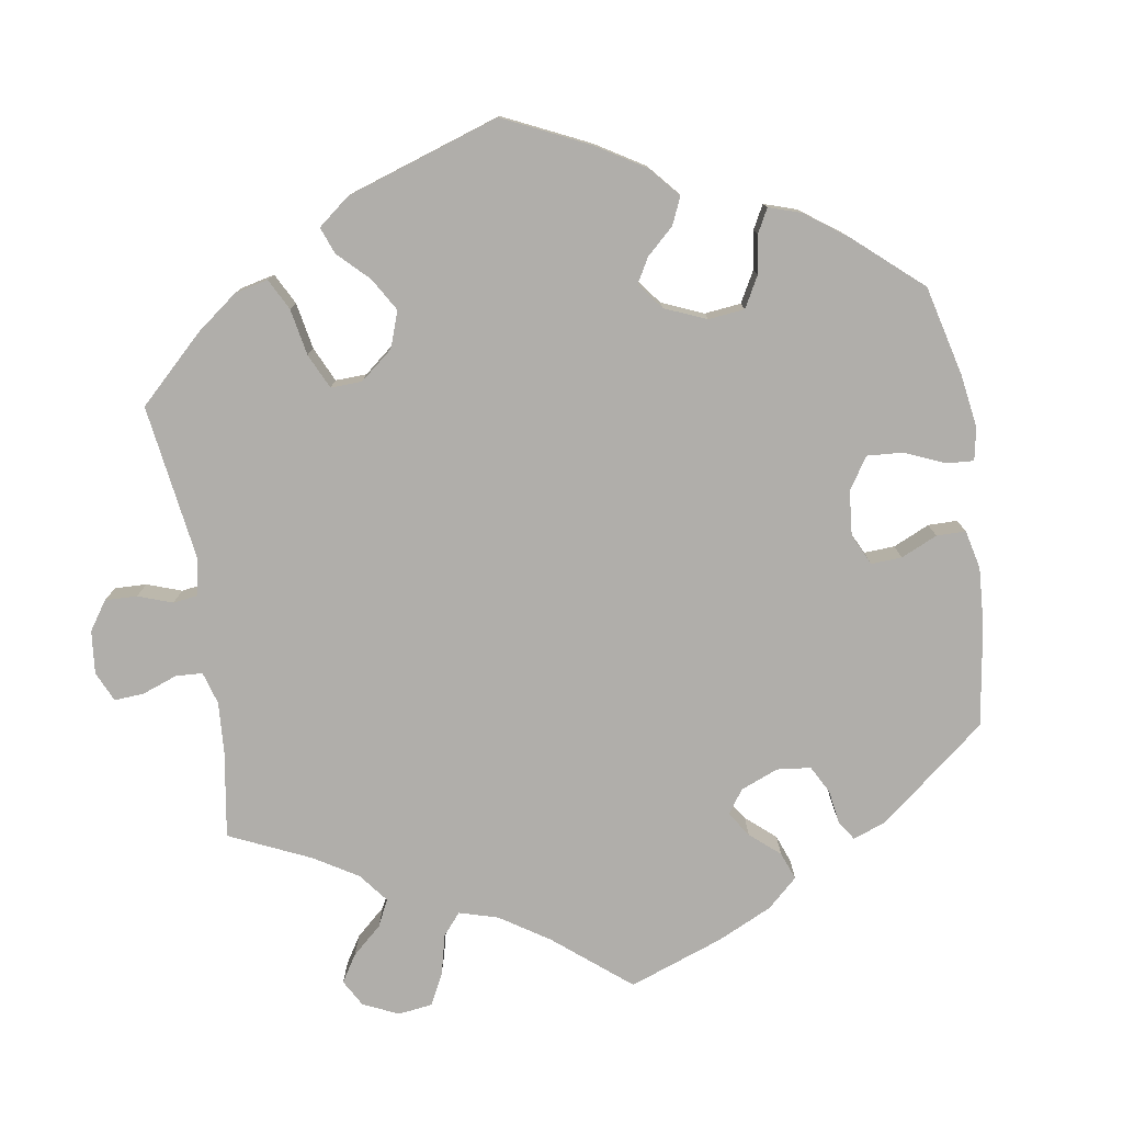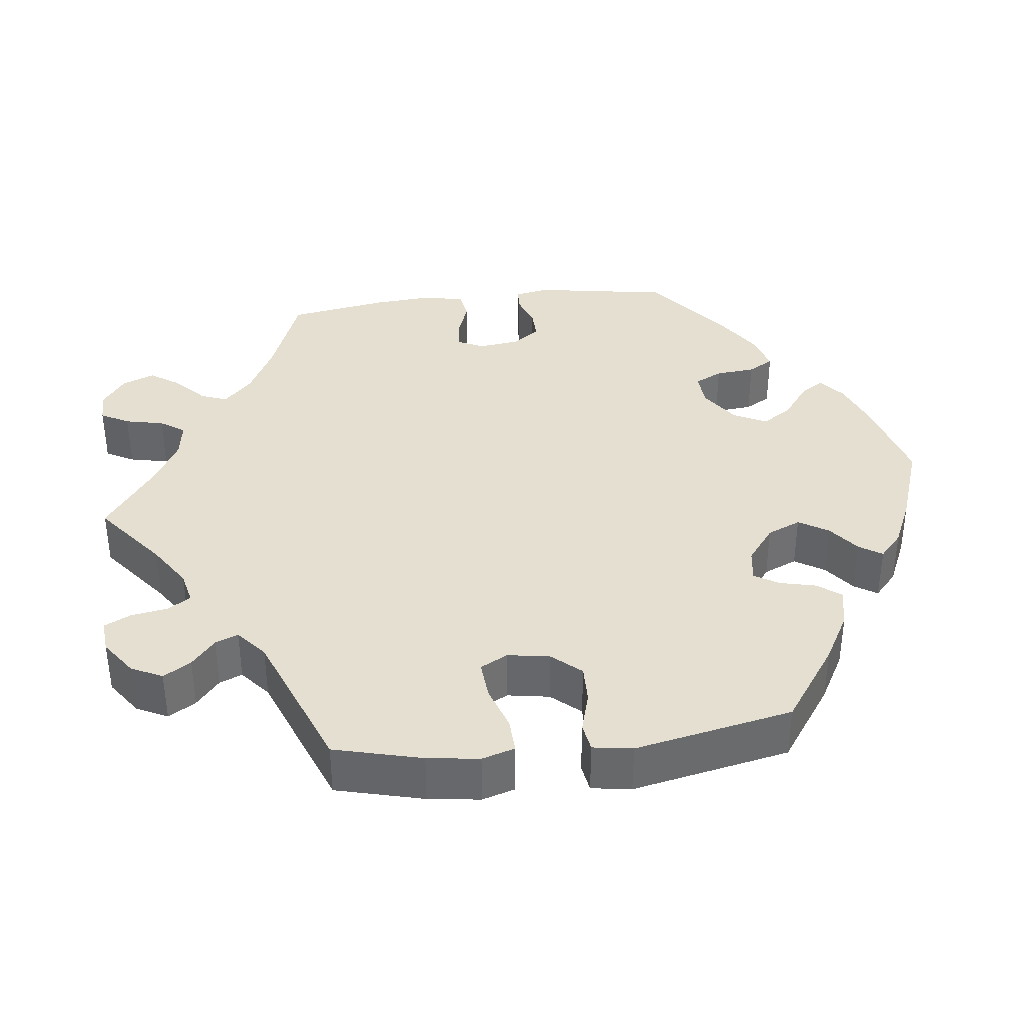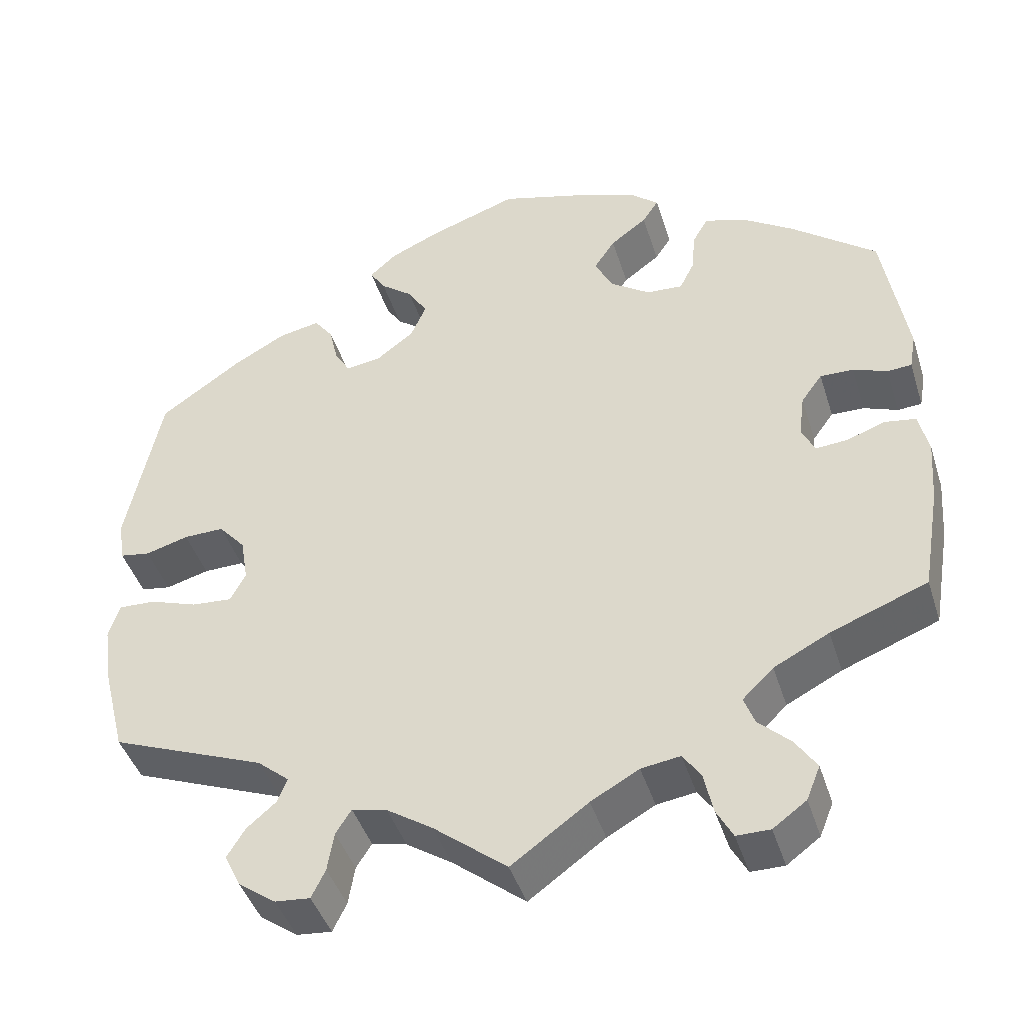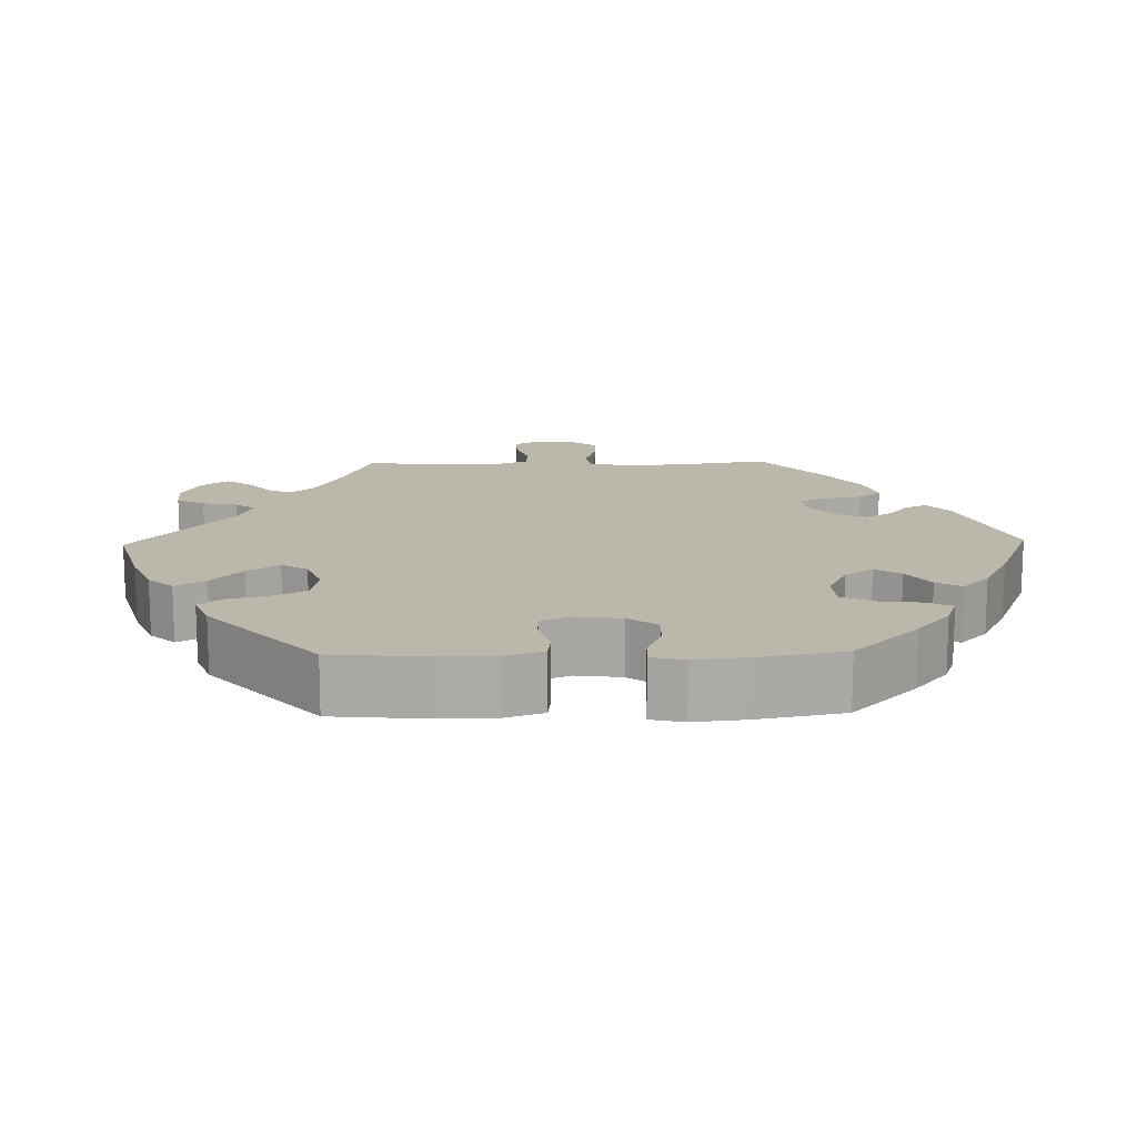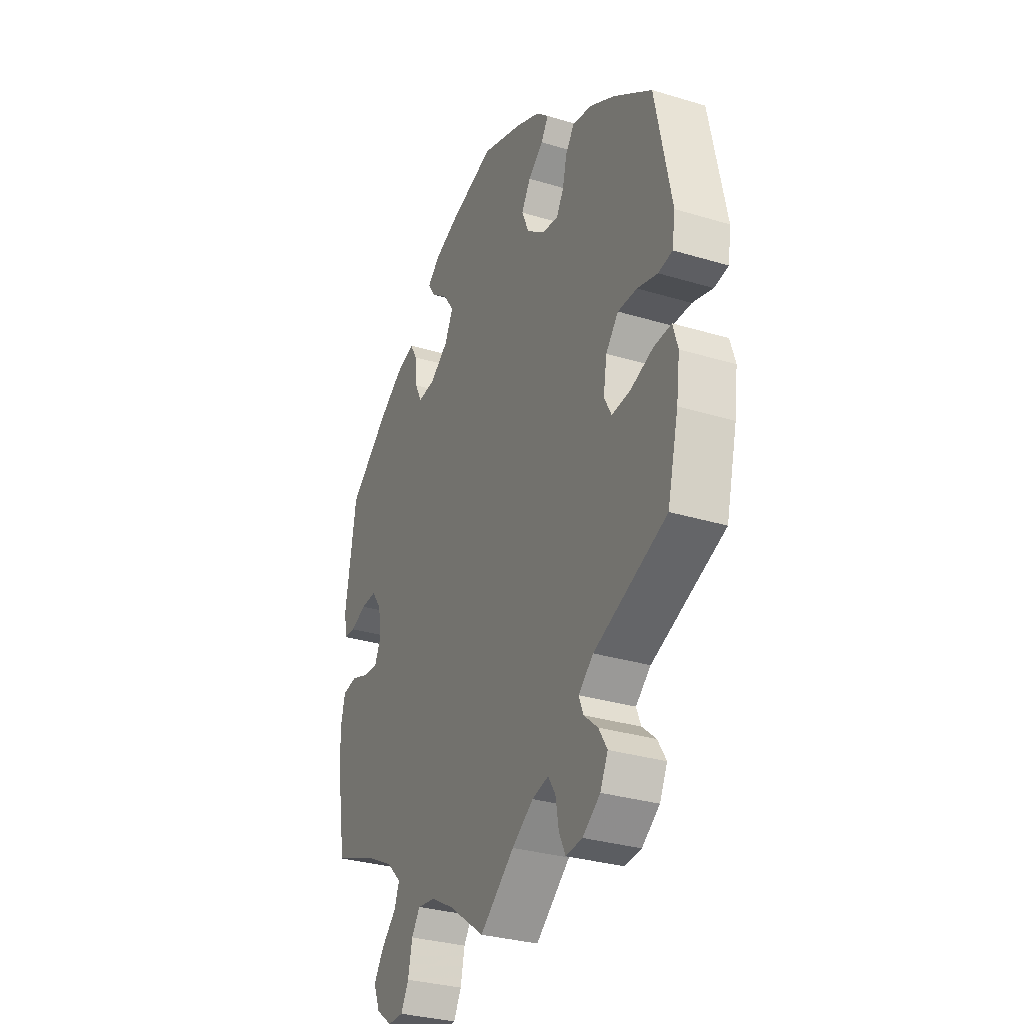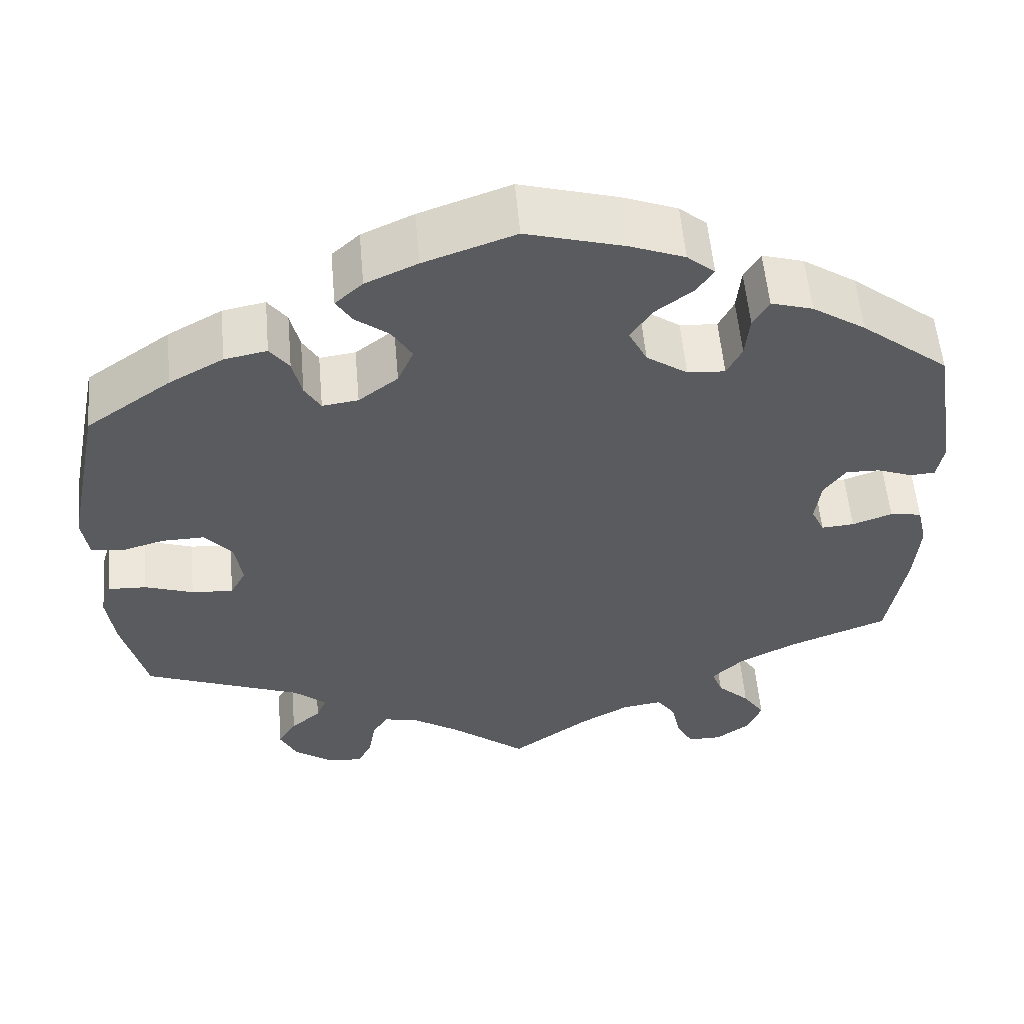
<metadata>
{"format":"obj","ext":"obj","renderer":"f3d","projection":"perspective","resolution":1024,"background":"white","views":[{"elev":-77.9,"azim":-51.3,"up":"+Y"},{"elev":37.5,"azim":-96.7,"up":"+Y"},{"elev":-43.5,"azim":17.1,"up":"+Z"},{"elev":14.4,"azim":-31.3,"up":"+Y"},{"elev":-31.2,"azim":-113.4,"up":"+Z"},{"elev":56.2,"azim":-5.0,"up":"+Z"}]}
</metadata>
<code>
v -0.4 0.07 0.36
v -0.335 0.07 0.396
v -0.284 0.07 0.406
v -0.261 0.07 0.375
v -0.25 0.07 0.328
v -0.231 0.07 0.296
v -0.188 0.07 0.302
v -0.141 0.07 0.338
v -0.122 0.07 0.382
v -0.146 0.07 0.421
v -0.186 0.07 0.452
v -0.205 0.07 0.482
v -0.172 0.07 0.512
v -0.11 0.07 0.54
v -0.001 0.07 0.578
v 0.116 0.07 0.545
v 0.181 0.07 0.52
v 0.214 0.07 0.492
v 0.194 0.07 0.462
v 0.149 0.07 0.428
v 0.123 0.07 0.389
v 0.145 0.07 0.345
v 0.194 0.07 0.311
v 0.239 0.07 0.308
v 0.257 0.07 0.344
v 0.262 0.07 0.396
v 0.281 0.07 0.429
v 0.331 0.07 0.414
v 0.395 0.07 0.372
v 0.5 0.07 0.289
v 0.529 0.07 0.111
v 0.521 0.07 0.066
v 0.491 0.07 0.064
v 0.449 0.07 0.08
v 0.408 0.07 0.081
v 0.382 0.07 0.045
v 0.375 0.07 -0.008
v 0.391 0.07 -0.042
v 0.43 0.07 -0.039
v 0.478 0.07 -0.022
v 0.516 0.07 -0.028
v 0.528 0.07 -0.08
v 0.522 0.07 -0.159
v 0.5 0.07 -0.289
v 0.381 0.07 -0.335
v 0.313 0.07 -0.37
v 0.275 0.07 -0.407
v 0.288 0.07 -0.442
v 0.327 0.07 -0.479
v 0.353 0.07 -0.518
v 0.336 0.07 -0.56
v 0.295 0.07 -0.59
v 0.254 0.07 -0.59
v 0.234 0.07 -0.553
v 0.223 0.07 -0.502
v 0.201 0.07 -0.47
v 0.153 0.07 -0.477
v 0.094 0.07 -0.51
v 0 0.07 -0.578
v -0.09 0.07 -0.506
v -0.146 0.07 -0.469
v -0.189 0.07 -0.459
v -0.208 0.07 -0.489
v -0.216 0.07 -0.537
v -0.233 0.07 -0.572
v -0.276 0.07 -0.568
v -0.322 0.07 -0.535
v -0.342 0.07 -0.494
v -0.32 0.07 -0.458
v -0.284 0.07 -0.427
v -0.272 0.07 -0.397
v -0.311 0.07 -0.364
v -0.501 0.07 -0.289
v -0.53 0.07 -0.174
v -0.539 0.07 -0.106
v -0.526 0.07 -0.063
v -0.48 0.07 -0.065
v -0.422 0.07 -0.085
v -0.372 0.07 -0.089
v -0.353 0.07 -0.053
v -0.362 0.07 0.002
v -0.395 0.07 0.04
v -0.445 0.07 0.039
v -0.498 0.07 0.024
v -0.535 0.07 0.03
v -0.543 0.07 0.082
v -0.501 0.07 0.289
v -0.4 0 0.36
v -0.335 0 0.396
v -0.284 0 0.406
v -0.261 0 0.375
v -0.25 0 0.328
v -0.231 0 0.296
v -0.188 0 0.302
v -0.141 0 0.338
v -0.122 0 0.382
v -0.146 0 0.421
v -0.186 0 0.452
v -0.205 0 0.482
v -0.172 0 0.512
v -0.11 0 0.54
v -0.001 0 0.578
v 0.116 0 0.545
v 0.181 0 0.52
v 0.214 0 0.492
v 0.194 0 0.462
v 0.149 0 0.428
v 0.123 0 0.389
v 0.145 0 0.345
v 0.194 0 0.311
v 0.239 0 0.308
v 0.257 0 0.344
v 0.262 0 0.396
v 0.281 0 0.429
v 0.331 0 0.414
v 0.395 0 0.372
v 0.5 0 0.289
v 0.529 0 0.111
v 0.521 0 0.066
v 0.491 0 0.064
v 0.449 0 0.08
v 0.408 0 0.081
v 0.382 0 0.045
v 0.375 0 -0.008
v 0.391 0 -0.042
v 0.43 0 -0.039
v 0.478 0 -0.022
v 0.516 0 -0.028
v 0.528 0 -0.08
v 0.522 0 -0.159
v 0.5 0 -0.289
v 0.381 0 -0.335
v 0.313 0 -0.37
v 0.275 0 -0.407
v 0.288 0 -0.442
v 0.327 0 -0.479
v 0.353 0 -0.518
v 0.336 0 -0.56
v 0.295 0 -0.59
v 0.254 0 -0.59
v 0.234 0 -0.553
v 0.223 0 -0.502
v 0.201 0 -0.47
v 0.153 0 -0.477
v 0.094 0 -0.51
v 0 0 -0.578
v -0.09 0 -0.506
v -0.146 0 -0.469
v -0.189 0 -0.459
v -0.208 0 -0.489
v -0.216 0 -0.537
v -0.233 0 -0.572
v -0.276 0 -0.568
v -0.322 0 -0.535
v -0.342 0 -0.494
v -0.32 0 -0.458
v -0.284 0 -0.427
v -0.272 0 -0.397
v -0.311 0 -0.364
v -0.501 0 -0.289
v -0.53 0 -0.174
v -0.539 0 -0.106
v -0.526 0 -0.063
v -0.48 0 -0.065
v -0.422 0 -0.085
v -0.372 0 -0.089
v -0.353 0 -0.053
v -0.362 0 0.002
v -0.395 0 0.04
v -0.445 0 0.039
v -0.498 0 0.024
v -0.535 0 0.03
v -0.543 0 0.082
v -0.501 0 0.289
f 83 84 85 86
f 82 83 86 87
f 81 82 87 1
f 75 76 77 78
f 75 78 79
f 72 73 74 75
f 71 72 75 79
f 67 68 69 70
f 67 70 71
f 66 67 71
f 63 64 65 66
f 62 63 66 71
f 61 62 71 79
f 58 59 60
f 57 58 60 61
f 56 57 61 79
f 52 53 54 55
f 52 55 56
f 51 52 56
f 48 49 50 51
f 48 51 56
f 47 48 56 79
f 42 43 44 45
f 42 45 46
f 39 40 41 42
f 38 39 42 46
f 37 38 46 47
f 31 32 33 34
f 31 34 35
f 30 31 35
f 29 30 35 36
f 25 26 27 28
f 24 25 28 29
f 17 18 19 20
f 17 20 21
f 16 17 21
f 15 16 21
f 14 15 21 22
f 10 11 12 13
f 9 10 13 14
f 2 3 4 5
f 2 5 6
f 80 81 1 2
f 37 47 79 80
f 24 29 36 37
f 23 24 37 80
f 22 23 80
f 9 14 22
f 8 9 22
f 7 8 22 80
f 6 7 80
f 2 6 80
f 173 172 171 170
f 174 173 170 169
f 88 174 169 168
f 165 164 163 162
f 166 165 162
f 162 161 160 159
f 166 162 159 158
f 157 156 155 154
f 158 157 154
f 158 154 153
f 153 152 151 150
f 158 153 150 149
f 166 158 149 148
f 147 146 145
f 148 147 145 144
f 166 148 144 143
f 142 141 140 139
f 143 142 139
f 143 139 138
f 138 137 136 135
f 143 138 135
f 166 143 135 134
f 132 131 130 129
f 133 132 129
f 129 128 127 126
f 133 129 126 125
f 134 133 125 124
f 121 120 119 118
f 122 121 118
f 122 118 117
f 123 122 117 116
f 115 114 113 112
f 116 115 112 111
f 107 106 105 104
f 108 107 104
f 108 104 103
f 108 103 102
f 109 108 102 101
f 100 99 98 97
f 101 100 97 96
f 92 91 90 89
f 93 92 89
f 89 88 168 167
f 167 166 134 124
f 124 123 116 111
f 167 124 111 110
f 167 110 109
f 109 101 96
f 109 96 95
f 167 109 95 94
f 167 94 93
f 167 93 89
f 1 88 89 2
f 2 89 90 3
f 3 90 91 4
f 4 91 92 5
f 5 92 93 6
f 6 93 94 7
f 7 94 95 8
f 8 95 96 9
f 9 96 97 10
f 10 97 98 11
f 11 98 99 12
f 12 99 100 13
f 13 100 101 14
f 14 101 102 15
f 15 102 103 16
f 16 103 104 17
f 17 104 105 18
f 18 105 106 19
f 19 106 107 20
f 20 107 108 21
f 21 108 109 22
f 22 109 110 23
f 23 110 111 24
f 24 111 112 25
f 25 112 113 26
f 26 113 114 27
f 27 114 115 28
f 28 115 116 29
f 29 116 117 30
f 30 117 118 31
f 31 118 119 32
f 32 119 120 33
f 33 120 121 34
f 34 121 122 35
f 35 122 123 36
f 36 123 124 37
f 37 124 125 38
f 38 125 126 39
f 39 126 127 40
f 40 127 128 41
f 41 128 129 42
f 42 129 130 43
f 43 130 131 44
f 44 131 132 45
f 45 132 133 46
f 46 133 134 47
f 47 134 135 48
f 48 135 136 49
f 49 136 137 50
f 50 137 138 51
f 51 138 139 52
f 52 139 140 53
f 53 140 141 54
f 54 141 142 55
f 55 142 143 56
f 56 143 144 57
f 57 144 145 58
f 58 145 146 59
f 59 146 147 60
f 60 147 148 61
f 61 148 149 62
f 62 149 150 63
f 63 150 151 64
f 64 151 152 65
f 65 152 153 66
f 66 153 154 67
f 67 154 155 68
f 68 155 156 69
f 69 156 157 70
f 70 157 158 71
f 71 158 159 72
f 72 159 160 73
f 73 160 161 74
f 74 161 162 75
f 75 162 163 76
f 76 163 164 77
f 77 164 165 78
f 78 165 166 79
f 79 166 167 80
f 80 167 168 81
f 81 168 169 82
f 82 169 170 83
f 83 170 171 84
f 84 171 172 85
f 85 172 173 86
f 86 173 174 87
f 87 174 88 1

</code>
